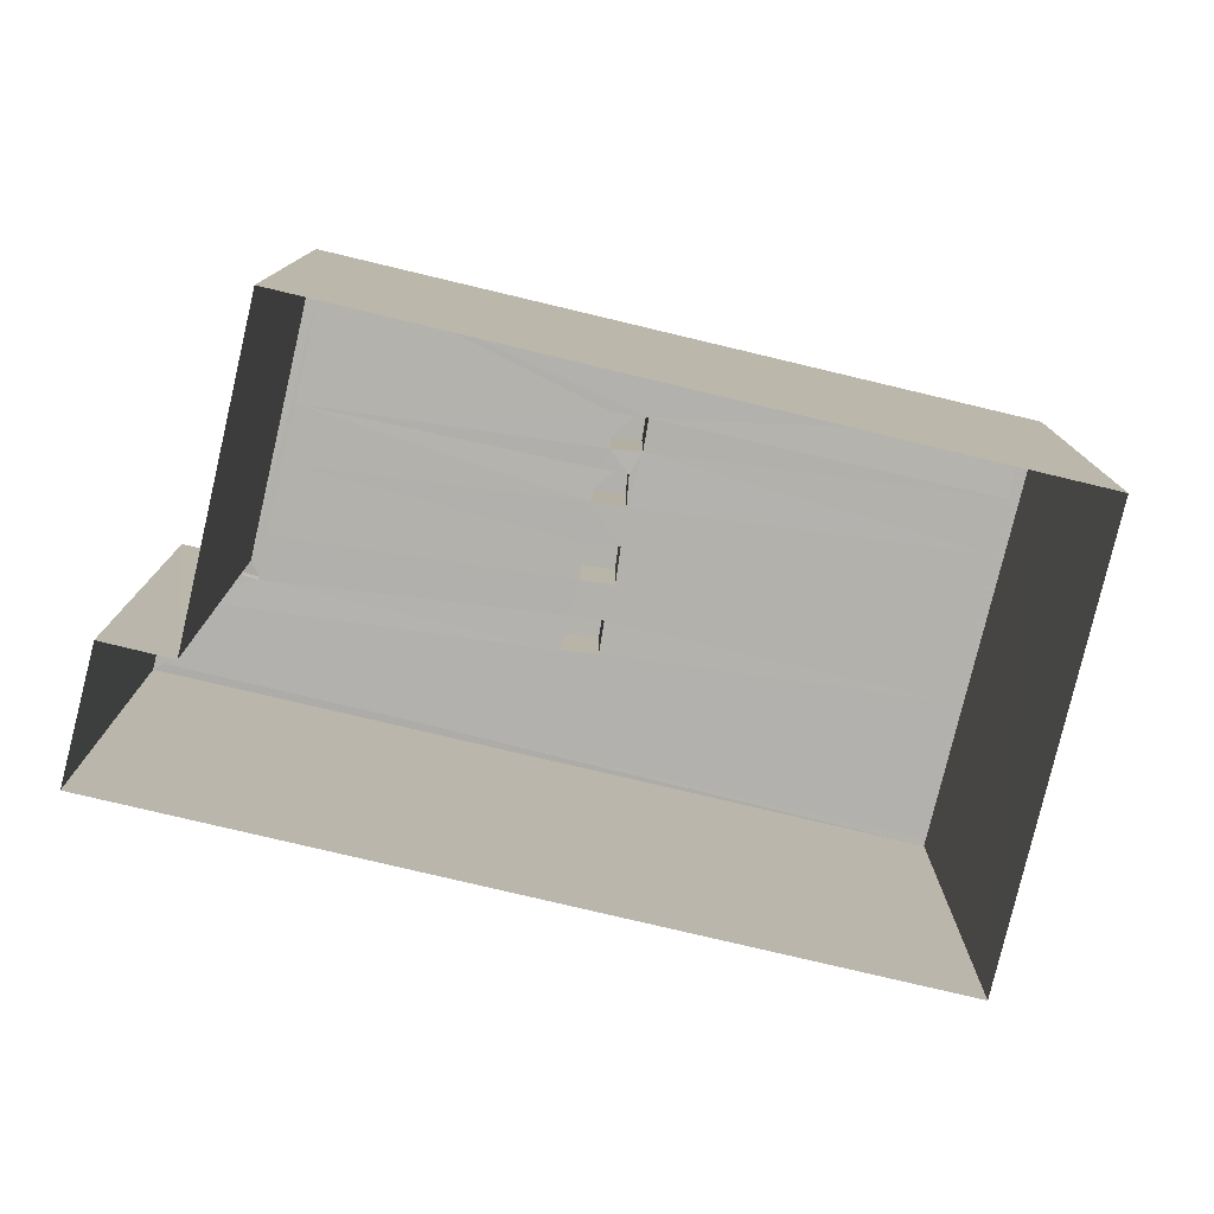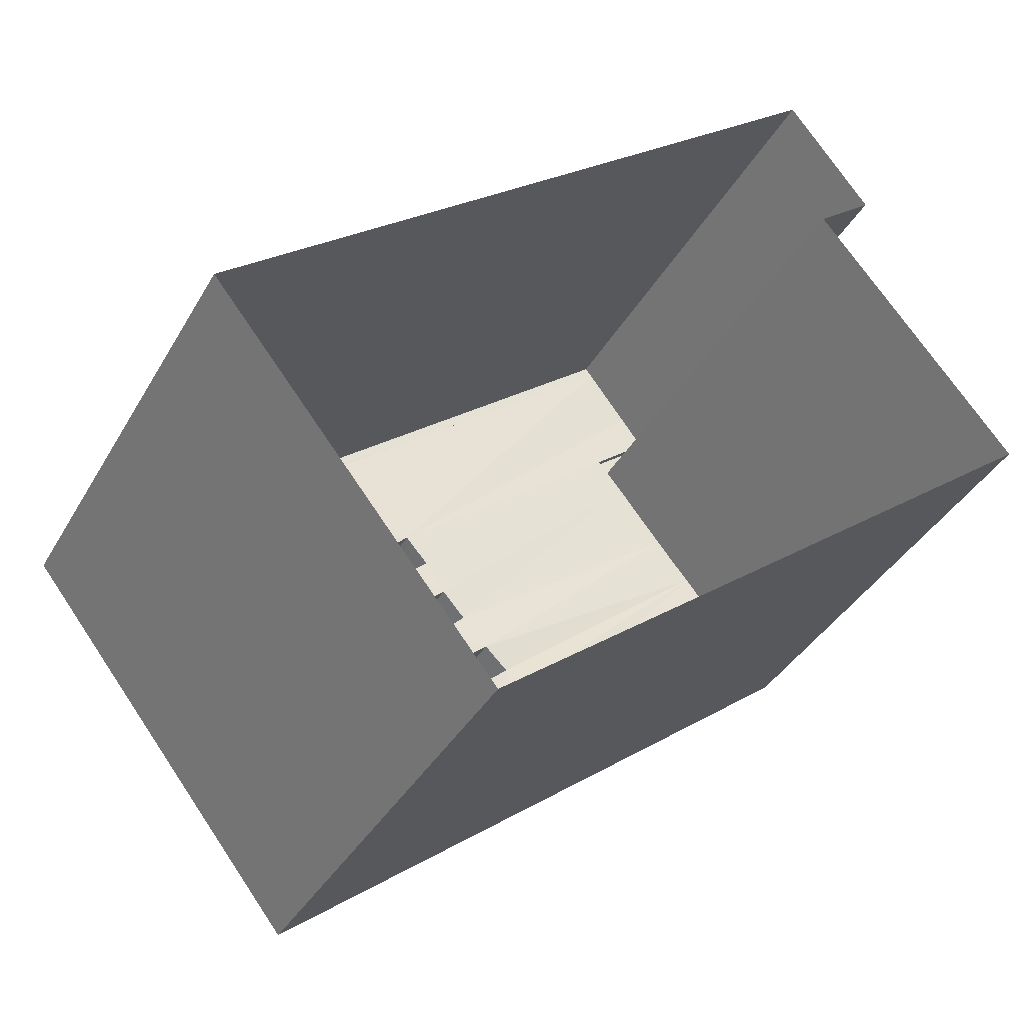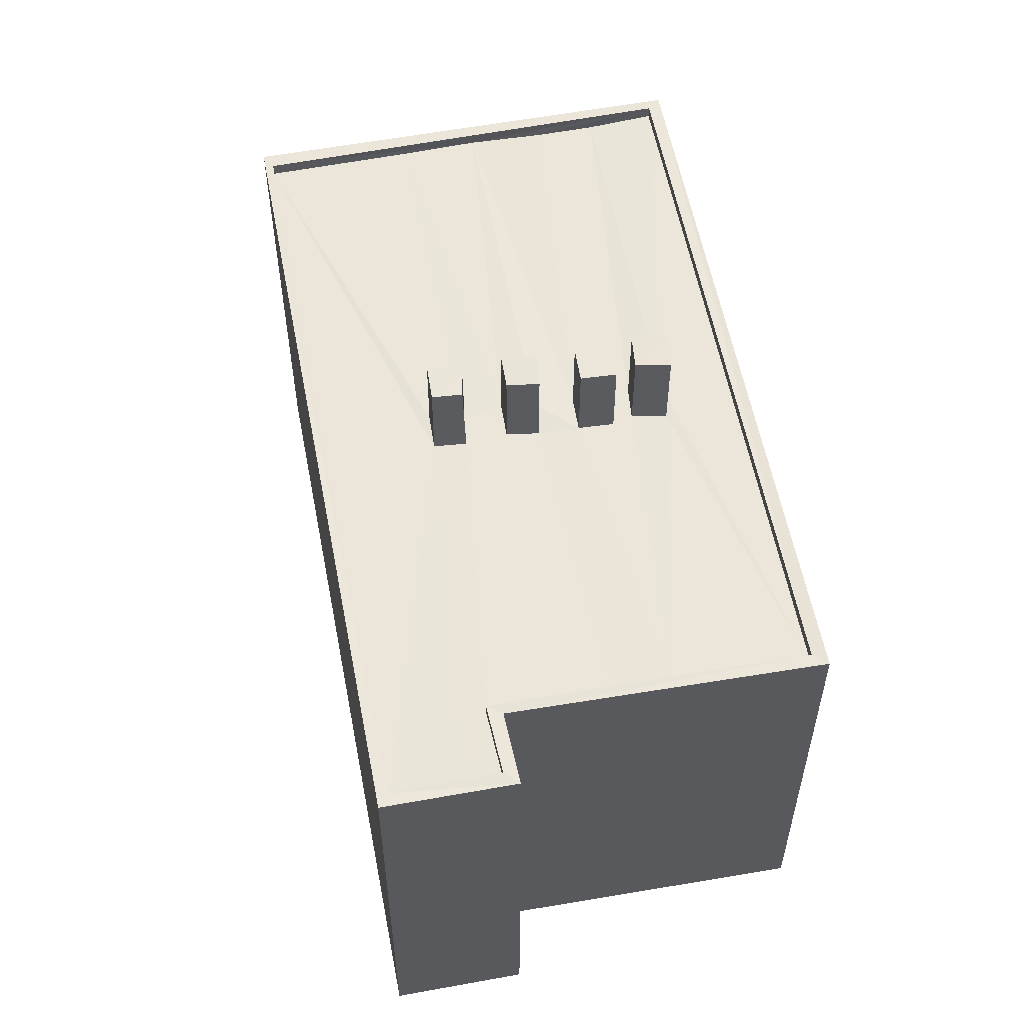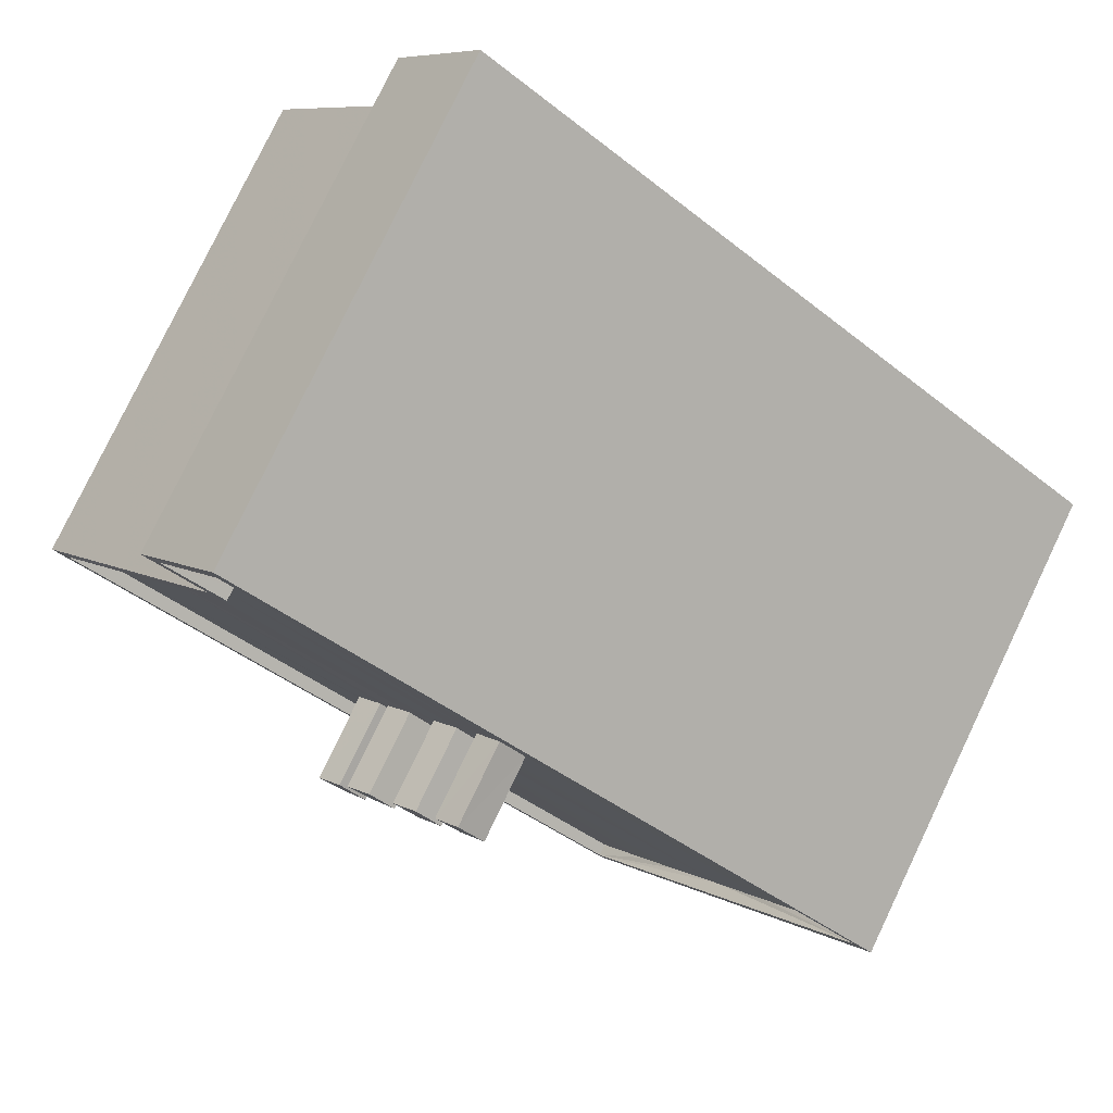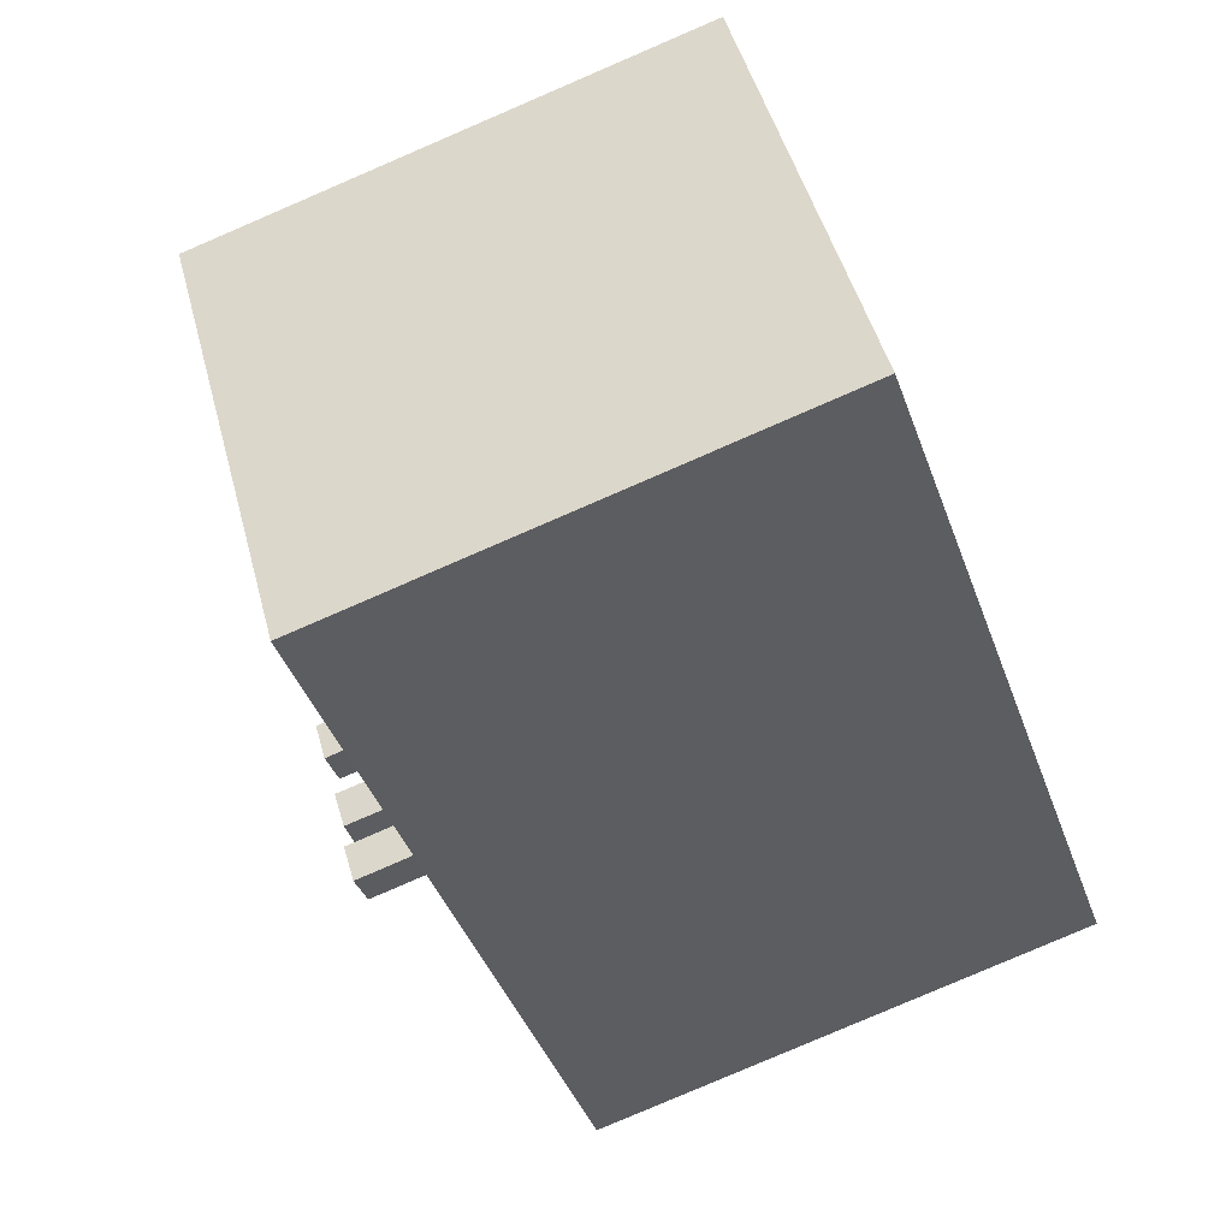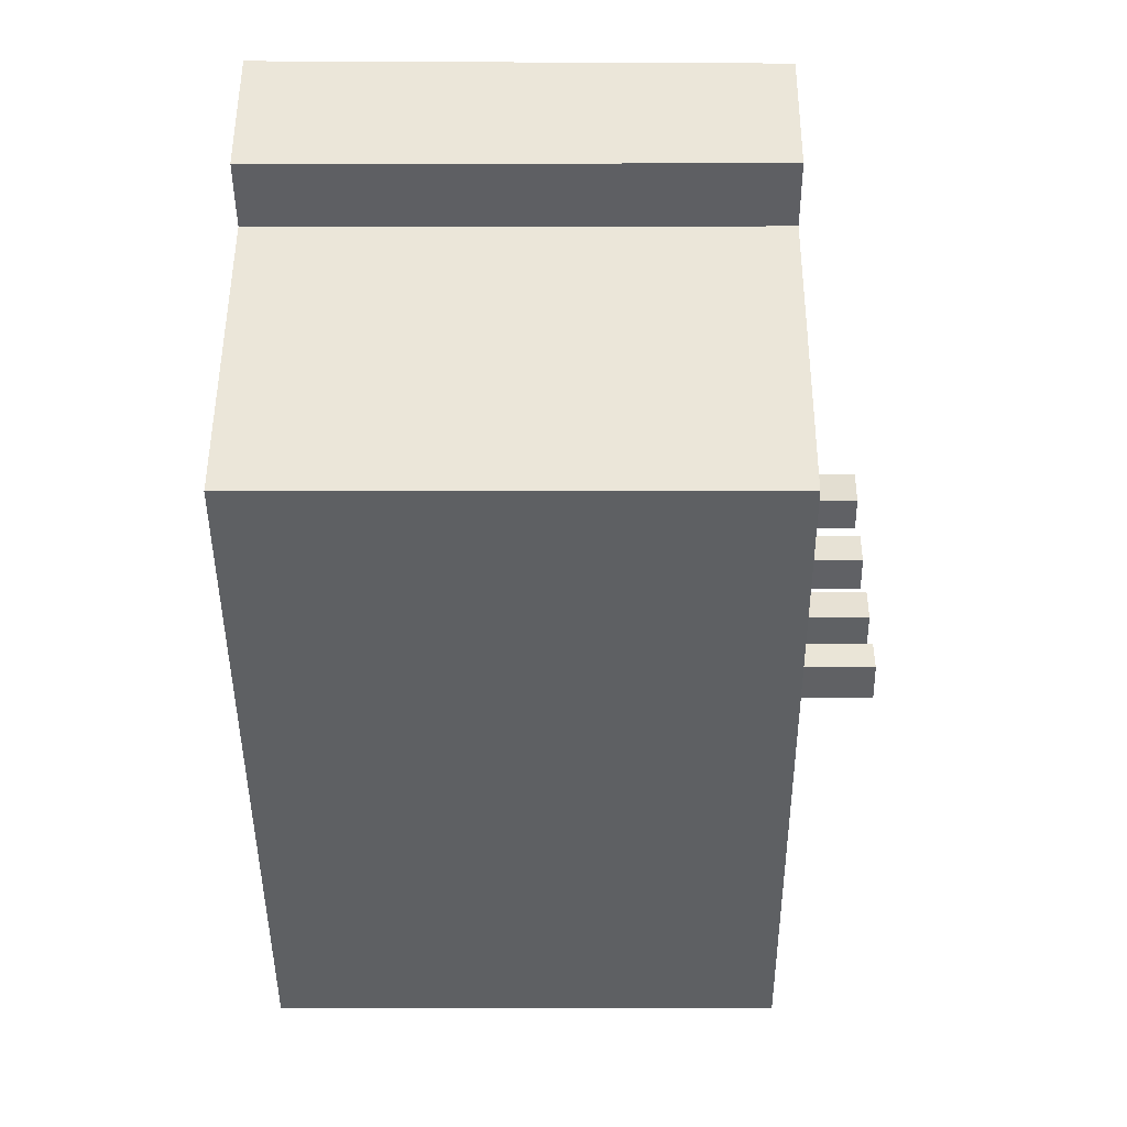
<metadata>
{"format":"obj","ext":"obj","renderer":"f3d","projection":"perspective","resolution":1024,"background":"white","views":[{"elev":-79.2,"azim":-51.7,"up":"+Z"},{"elev":-37.4,"azim":153.7,"up":"+Y"},{"elev":57.5,"azim":-139.2,"up":"+Z"},{"elev":78.9,"azim":25.6,"up":"+Y"},{"elev":-79.9,"azim":113.4,"up":"+Y"},{"elev":-3.6,"azim":-89.6,"up":"+Y"}]}
</metadata>
<code>
v 1.198e+05 7.864e+05 21.32
v 1.198e+05 7.864e+05 21.33
v 1.198e+05 7.864e+05 21.32
v 1.198e+05 7.864e+05 21.33
v 1.198e+05 7.864e+05 21.33
v 1.198e+05 7.864e+05 21.33
v 1.198e+05 7.864e+05 32.47
v 1.198e+05 7.864e+05 32.47
v 1.198e+05 7.864e+05 32.47
v 1.198e+05 7.864e+05 32.47
v 1.198e+05 7.864e+05 30.71
v 1.198e+05 7.864e+05 30.71
v 1.198e+05 7.864e+05 30.71
v 1.198e+05 7.864e+05 30.71
v 1.198e+05 7.864e+05 30.71
v 1.198e+05 7.864e+05 30.72
v 1.198e+05 7.864e+05 30.72
v 1.198e+05 7.864e+05 30.71
v 1.198e+05 7.864e+05 30.71
v 1.198e+05 7.864e+05 30.71
v 1.198e+05 7.864e+05 30.71
v 1.198e+05 7.864e+05 30.72
v 1.198e+05 7.864e+05 30.72
v 1.198e+05 7.864e+05 30.71
v 1.198e+05 7.864e+05 30.71
v 1.198e+05 7.864e+05 30.71
v 1.198e+05 7.864e+05 30.71
v 1.198e+05 7.864e+05 30.72
v 1.198e+05 7.864e+05 30.72
v 1.198e+05 7.864e+05 30.72
v 1.198e+05 7.864e+05 30.71
v 1.198e+05 7.864e+05 30.71
v 1.198e+05 7.864e+05 30.71
v 1.198e+05 7.864e+05 30.71
v 1.198e+05 7.864e+05 30.71
v 1.198e+05 7.864e+05 30.71
v 1.198e+05 7.864e+05 30.71
v 1.198e+05 7.864e+05 30.71
v 1.198e+05 7.864e+05 30.72
v 1.198e+05 7.864e+05 30.71
v 1.198e+05 7.864e+05 30.97
v 1.198e+05 7.864e+05 30.97
v 1.198e+05 7.864e+05 30.96
v 1.198e+05 7.864e+05 30.96
v 1.198e+05 7.864e+05 30.96
v 1.198e+05 7.864e+05 30.97
v 1.198e+05 7.864e+05 30.97
v 1.198e+05 7.864e+05 30.97
v 1.198e+05 7.864e+05 30.97
v 1.198e+05 7.864e+05 30.97
v 1.198e+05 7.864e+05 30.97
v 1.198e+05 7.864e+05 30.96
v 1.198e+05 7.864e+05 32.43
v 1.198e+05 7.864e+05 32.43
v 1.198e+05 7.864e+05 32.43
v 1.198e+05 7.864e+05 32.43
v 1.198e+05 7.864e+05 32.43
v 1.198e+05 7.864e+05 32.43
v 1.198e+05 7.864e+05 32.43
v 1.198e+05 7.864e+05 32.43
v 1.198e+05 7.864e+05 32.43
v 1.198e+05 7.864e+05 32.43
v 1.198e+05 7.864e+05 32.43
v 1.198e+05 7.864e+05 32.43
f 1 2 3
f 3 2 4
f 1 5 2
f 4 2 6
f 7 8 9
f 7 10 8
f 11 12 13
f 14 13 12
f 12 11 15
f 16 17 18
f 19 20 17
f 17 20 18
f 19 15 20
f 12 15 19
f 21 22 23
f 22 21 24
f 25 24 26
f 24 21 26
f 27 28 29
f 28 23 30
f 31 25 32
f 21 23 28
f 25 26 33
f 33 34 32
f 34 27 29
f 27 21 28
f 34 33 27
f 25 33 32
f 31 32 35
f 13 31 11
f 29 36 34
f 18 36 16
f 16 36 29
f 18 35 36
f 11 35 18
f 35 11 31
f 37 14 12
f 14 37 38
f 17 39 40
f 19 17 40
f 39 38 37
f 39 37 40
f 41 42 43
f 44 41 43
f 43 45 44
f 41 46 42
f 45 47 48
f 46 49 50
f 47 50 48
f 41 51 46
f 44 45 52
f 48 52 45
f 49 48 50
f 46 51 49
f 53 54 55
f 56 53 55
f 57 58 59
f 60 57 59
f 61 62 63
f 64 61 63
f 12 9 8
f 37 12 8
f 10 37 8
f 10 40 37
f 19 40 10
f 7 19 10
f 12 19 7
f 9 12 7
f 38 44 14
f 14 44 13
f 13 44 31
f 31 44 52
f 25 31 52
f 25 52 24
f 41 38 39
f 41 44 38
f 28 51 29
f 29 51 16
f 16 51 17
f 17 51 41
f 17 41 39
f 49 28 30
f 49 51 28
f 22 48 23
f 23 49 30
f 23 48 49
f 48 22 24
f 52 48 24
f 42 5 1
f 43 42 1
f 42 2 5
f 42 46 2
f 50 6 2
f 46 50 2
f 50 4 6
f 50 47 4
f 47 3 4
f 47 45 3
f 43 1 3
f 45 43 3
f 26 55 33
f 26 56 55
f 33 54 27
f 33 55 54
f 54 53 21
f 27 54 21
f 53 56 26
f 21 53 26
f 32 59 35
f 32 60 59
f 35 58 36
f 35 59 58
f 58 57 34
f 36 58 34
f 57 60 32
f 34 57 32
f 11 63 15
f 11 64 63
f 15 62 20
f 15 63 62
f 62 61 18
f 20 62 18
f 61 64 11
f 18 61 11

</code>
